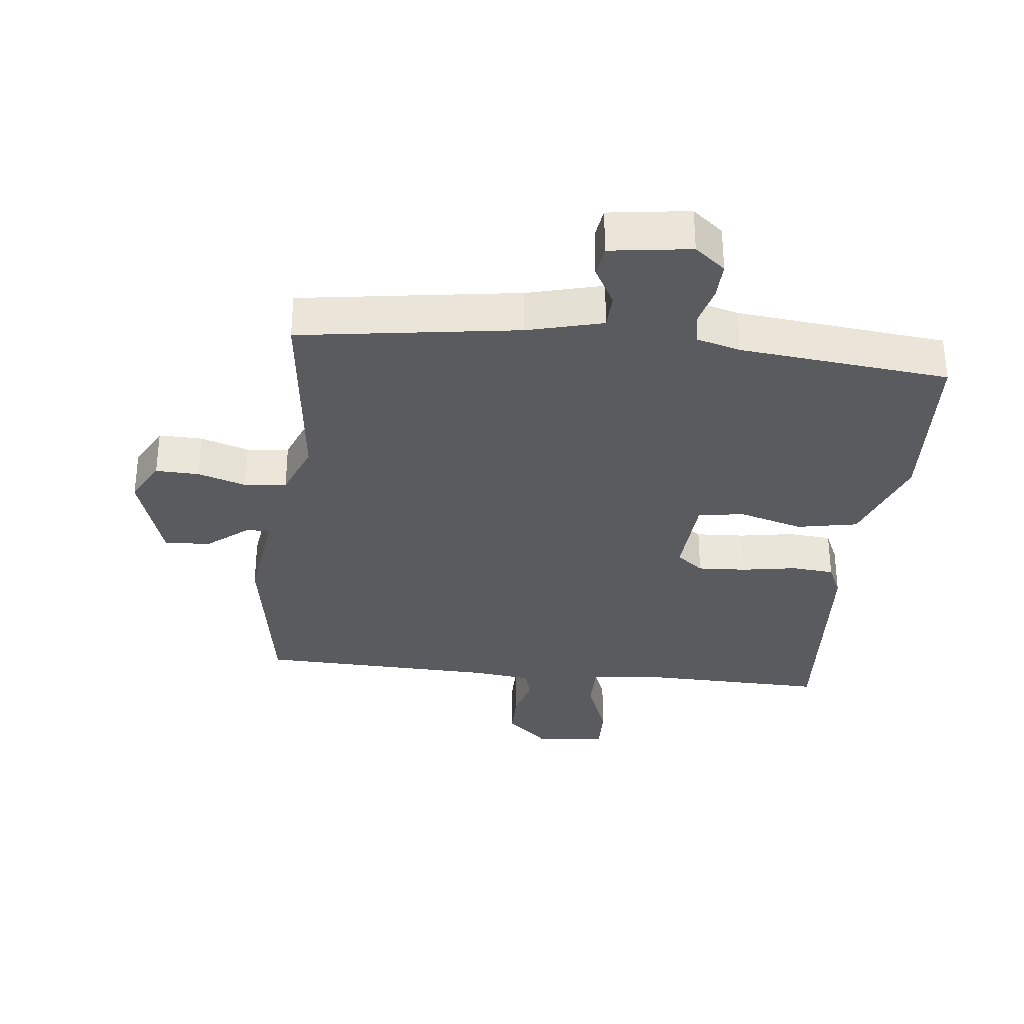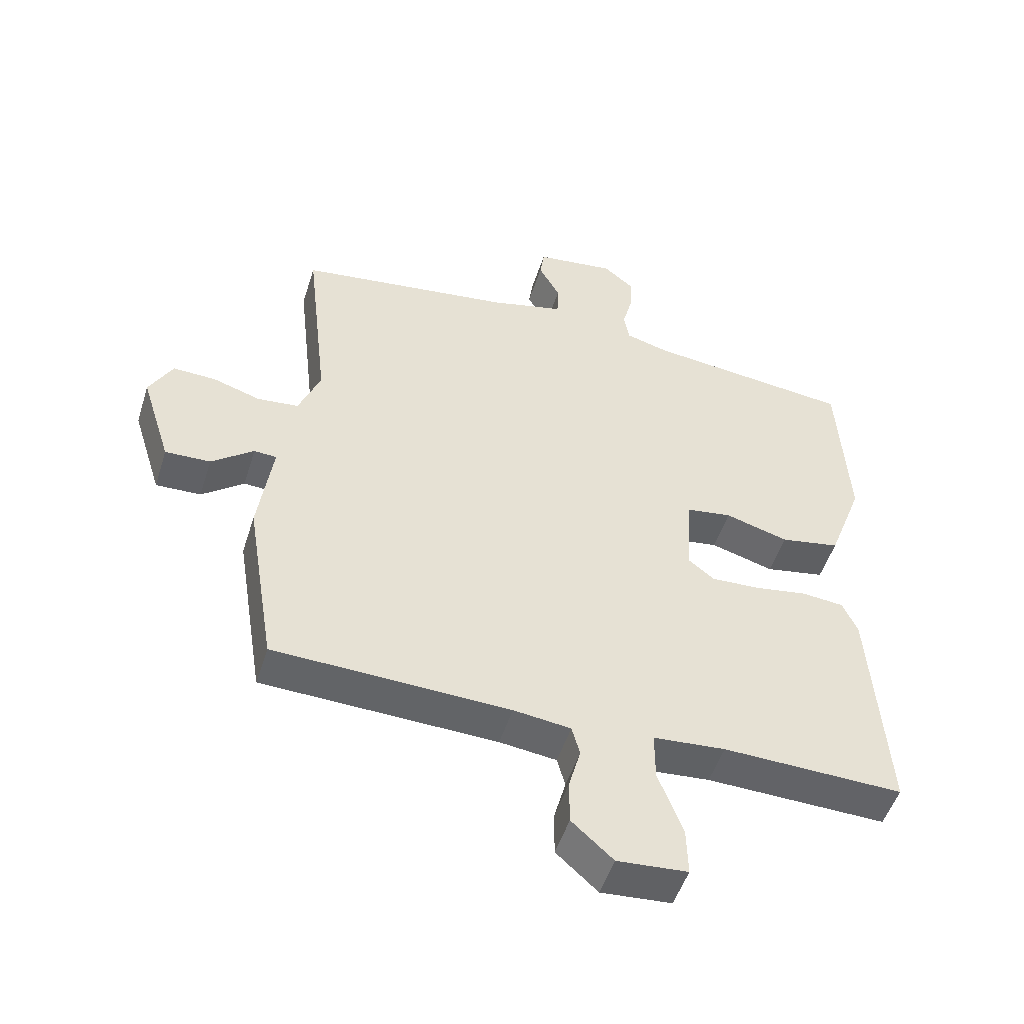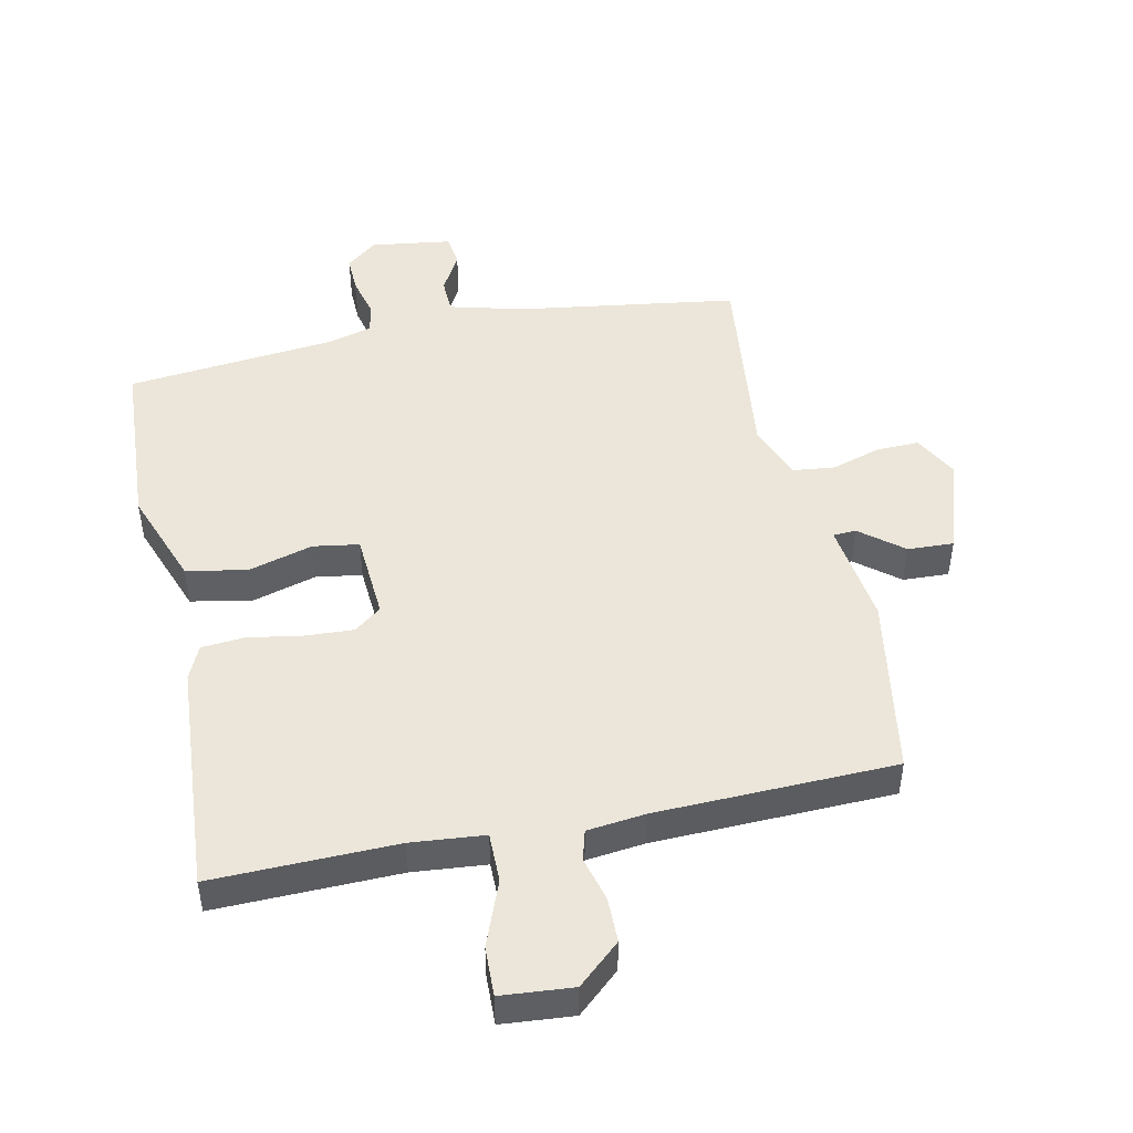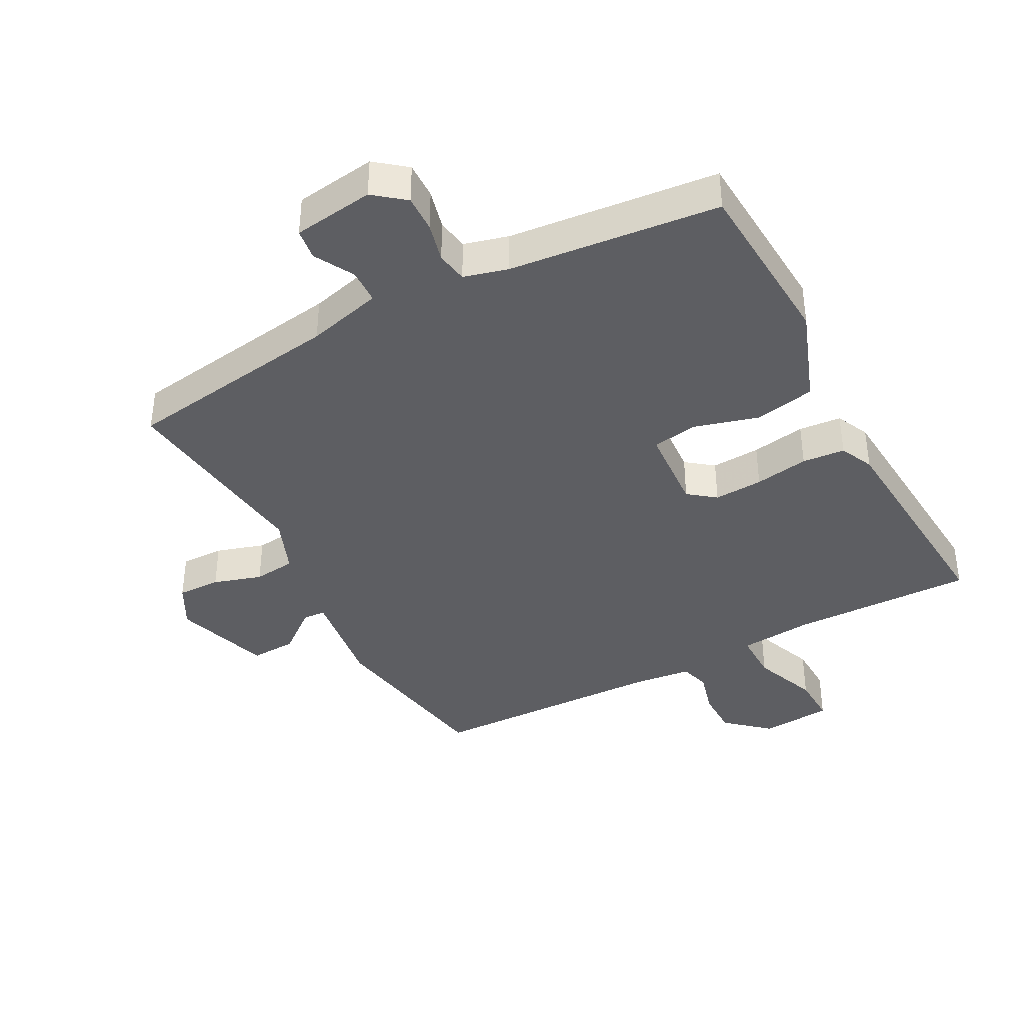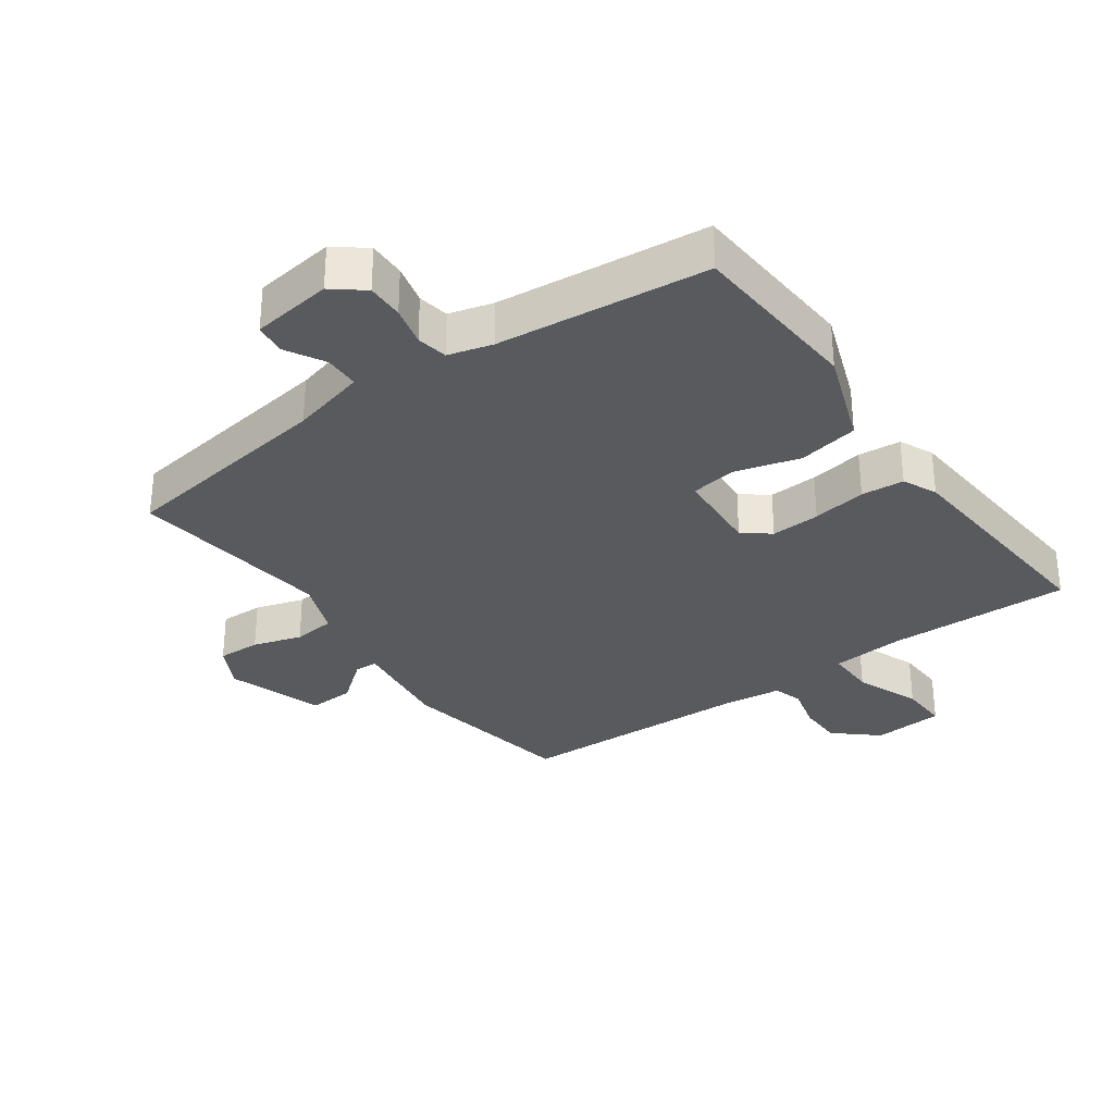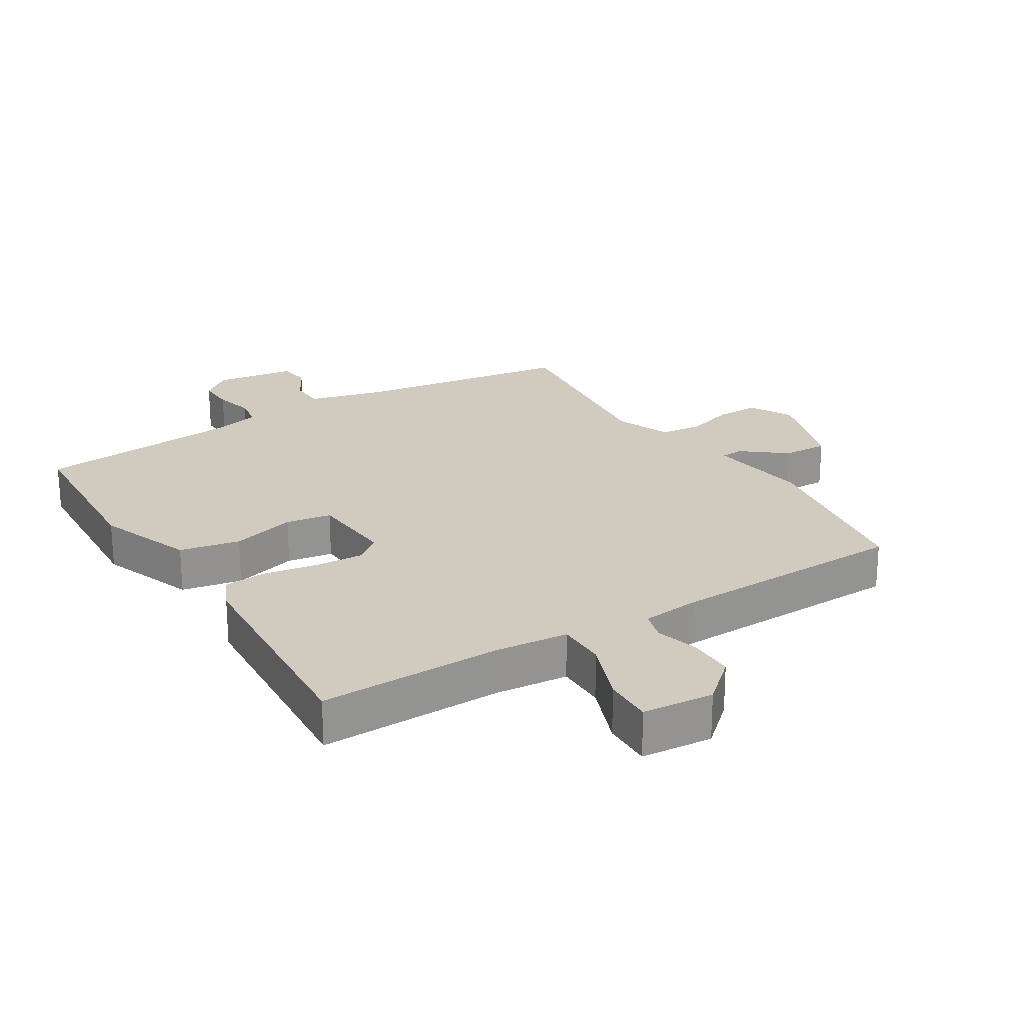
<metadata>
{"format":"obj","ext":"obj","renderer":"f3d","projection":"perspective","resolution":1024,"background":"white","views":[{"elev":-32.7,"azim":-6.1,"up":"+Y"},{"elev":-50.7,"azim":-17.4,"up":"+Z"},{"elev":47.8,"azim":168.3,"up":"+Y"},{"elev":-39.3,"azim":28.4,"up":"+Y"},{"elev":-31.5,"azim":35.9,"up":"+Y"},{"elev":23.3,"azim":148.4,"up":"+Y"}]}
</metadata>
<code>
v -0.5 0.07 0.5
v -0.156 0.07 0.549
v -0.038 0.07 0.579
v -0.036 0.07 0.634
v -0.07 0.07 0.696
v -0.063 0.07 0.745
v 0.064 0.07 0.762
v 0.112 0.07 0.723
v 0.11 0.07 0.665
v 0.094 0.07 0.603
v 0.102 0.07 0.554
v 0.171 0.07 0.535
v 0.5 0.07 0.5
v 0.515 0.07 0.224
v 0.459 0.07 0.074
v 0.364 0.07 0.056
v 0.263 0.07 0.085
v 0.191 0.07 0.074
v 0.181 0.07 -0.062
v 0.223 0.07 -0.095
v 0.3 0.07 -0.091
v 0.385 0.07 -0.077
v 0.452 0.07 -0.083
v 0.476 0.07 -0.136
v 0.5 0.07 -0.5
v 0.212 0.07 -0.493
v 0.097 0.07 -0.503
v 0.097 0.07 -0.581
v 0.136 0.07 -0.683
v 0.138 0.07 -0.76
v 0.026 0.07 -0.769
v -0.04 0.07 -0.71
v -0.04 0.07 -0.639
v -0.021 0.07 -0.57
v -0.034 0.07 -0.523
v -0.125 0.07 -0.512
v -0.5 0.07 -0.5
v -0.546 0.07 -0.216
v -0.523 0.07 -0.054
v -0.559 0.07 -0.052
v -0.626 0.07 -0.105
v -0.698 0.07 -0.108
v -0.746 0.07 0.044
v -0.709 0.07 0.112
v -0.641 0.07 0.11
v -0.565 0.07 0.086
v -0.499 0.07 0.093
v -0.464 0.07 0.18
v -0.5 0 0.5
v -0.156 0 0.549
v -0.038 0 0.579
v -0.036 0 0.634
v -0.07 0 0.696
v -0.063 0 0.745
v 0.064 0 0.762
v 0.112 0 0.723
v 0.11 0 0.665
v 0.094 0 0.603
v 0.102 0 0.554
v 0.171 0 0.535
v 0.5 0 0.5
v 0.515 0 0.224
v 0.459 0 0.074
v 0.364 0 0.056
v 0.263 0 0.085
v 0.191 0 0.074
v 0.181 0 -0.062
v 0.223 0 -0.095
v 0.3 0 -0.091
v 0.385 0 -0.077
v 0.452 0 -0.083
v 0.476 0 -0.136
v 0.5 0 -0.5
v 0.212 0 -0.493
v 0.097 0 -0.503
v 0.097 0 -0.581
v 0.136 0 -0.683
v 0.138 0 -0.76
v 0.026 0 -0.769
v -0.04 0 -0.71
v -0.04 0 -0.639
v -0.021 0 -0.57
v -0.034 0 -0.523
v -0.125 0 -0.512
v -0.5 0 -0.5
v -0.546 0 -0.216
v -0.523 0 -0.054
v -0.559 0 -0.052
v -0.626 0 -0.105
v -0.698 0 -0.108
v -0.746 0 0.044
v -0.709 0 0.112
v -0.641 0 0.11
v -0.565 0 0.086
v -0.499 0 0.093
v -0.464 0 0.18
f 44 45 46
f 43 44 46
f 42 43 46
f 41 42 46
f 40 41 46
f 39 40 46 47
f 39 47 48
f 38 39 48
f 37 38 48
f 36 37 48
f 32 33 34
f 31 32 34
f 30 31 34
f 29 30 34
f 28 29 34
f 27 28 34 35
f 24 25 26
f 23 24 26
f 22 23 26
f 21 22 26
f 20 21 26 27
f 35 36 48
f 27 35 48
f 20 27 48
f 19 20 48
f 15 16 17
f 14 15 17
f 13 14 17
f 12 13 17
f 11 12 17 18
f 8 9 10
f 7 8 10
f 6 7 10
f 5 6 10
f 4 5 10
f 3 4 10 11
f 18 19 48
f 11 18 48
f 3 11 48
f 2 3 48
f 1 2 48
f 94 93 92
f 94 92 91
f 94 91 90
f 94 90 89
f 94 89 88
f 95 94 88 87
f 96 95 87
f 96 87 86
f 96 86 85
f 96 85 84
f 82 81 80
f 82 80 79
f 82 79 78
f 82 78 77
f 82 77 76
f 83 82 76 75
f 74 73 72
f 74 72 71
f 74 71 70
f 74 70 69
f 75 74 69 68
f 96 84 83
f 96 83 75
f 96 75 68
f 96 68 67
f 65 64 63
f 65 63 62
f 65 62 61
f 65 61 60
f 66 65 60 59
f 58 57 56
f 58 56 55
f 58 55 54
f 58 54 53
f 58 53 52
f 59 58 52 51
f 96 67 66
f 96 66 59
f 96 59 51
f 96 51 50
f 96 50 49
f 1 49 50 2
f 2 50 51 3
f 3 51 52 4
f 4 52 53 5
f 5 53 54 6
f 6 54 55 7
f 7 55 56 8
f 8 56 57 9
f 9 57 58 10
f 10 58 59 11
f 11 59 60 12
f 12 60 61 13
f 13 61 62 14
f 14 62 63 15
f 15 63 64 16
f 16 64 65 17
f 17 65 66 18
f 18 66 67 19
f 19 67 68 20
f 20 68 69 21
f 21 69 70 22
f 22 70 71 23
f 23 71 72 24
f 24 72 73 25
f 25 73 74 26
f 26 74 75 27
f 27 75 76 28
f 28 76 77 29
f 29 77 78 30
f 30 78 79 31
f 31 79 80 32
f 32 80 81 33
f 33 81 82 34
f 34 82 83 35
f 35 83 84 36
f 36 84 85 37
f 37 85 86 38
f 38 86 87 39
f 39 87 88 40
f 40 88 89 41
f 41 89 90 42
f 42 90 91 43
f 43 91 92 44
f 44 92 93 45
f 45 93 94 46
f 46 94 95 47
f 47 95 96 48
f 48 96 49 1

</code>
